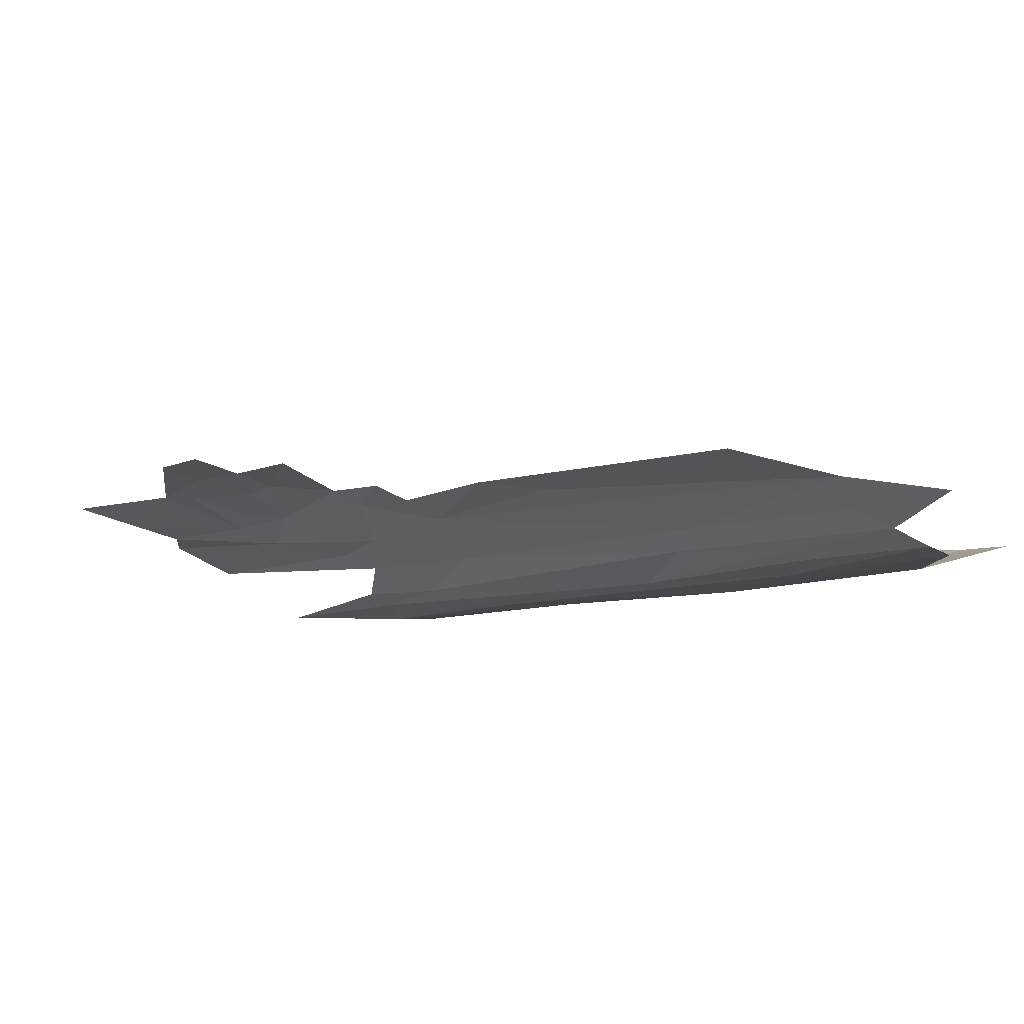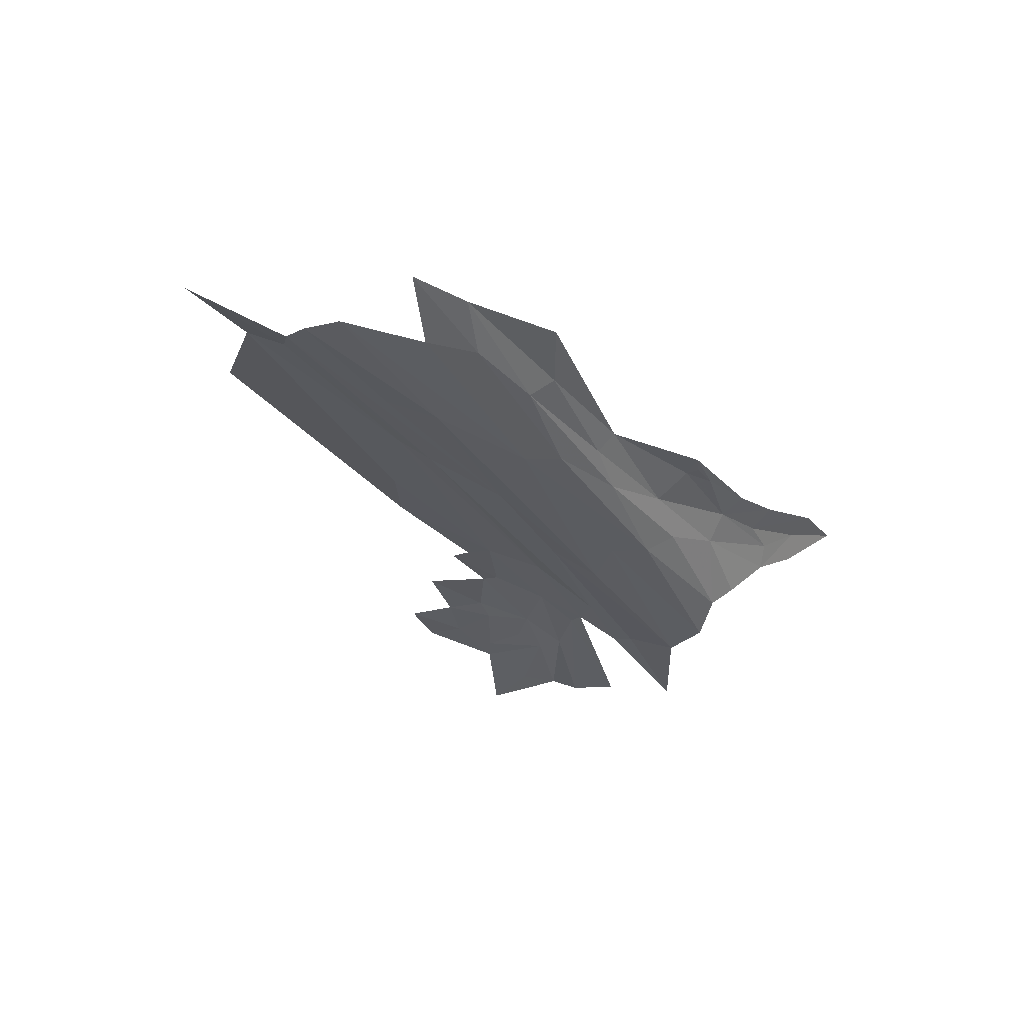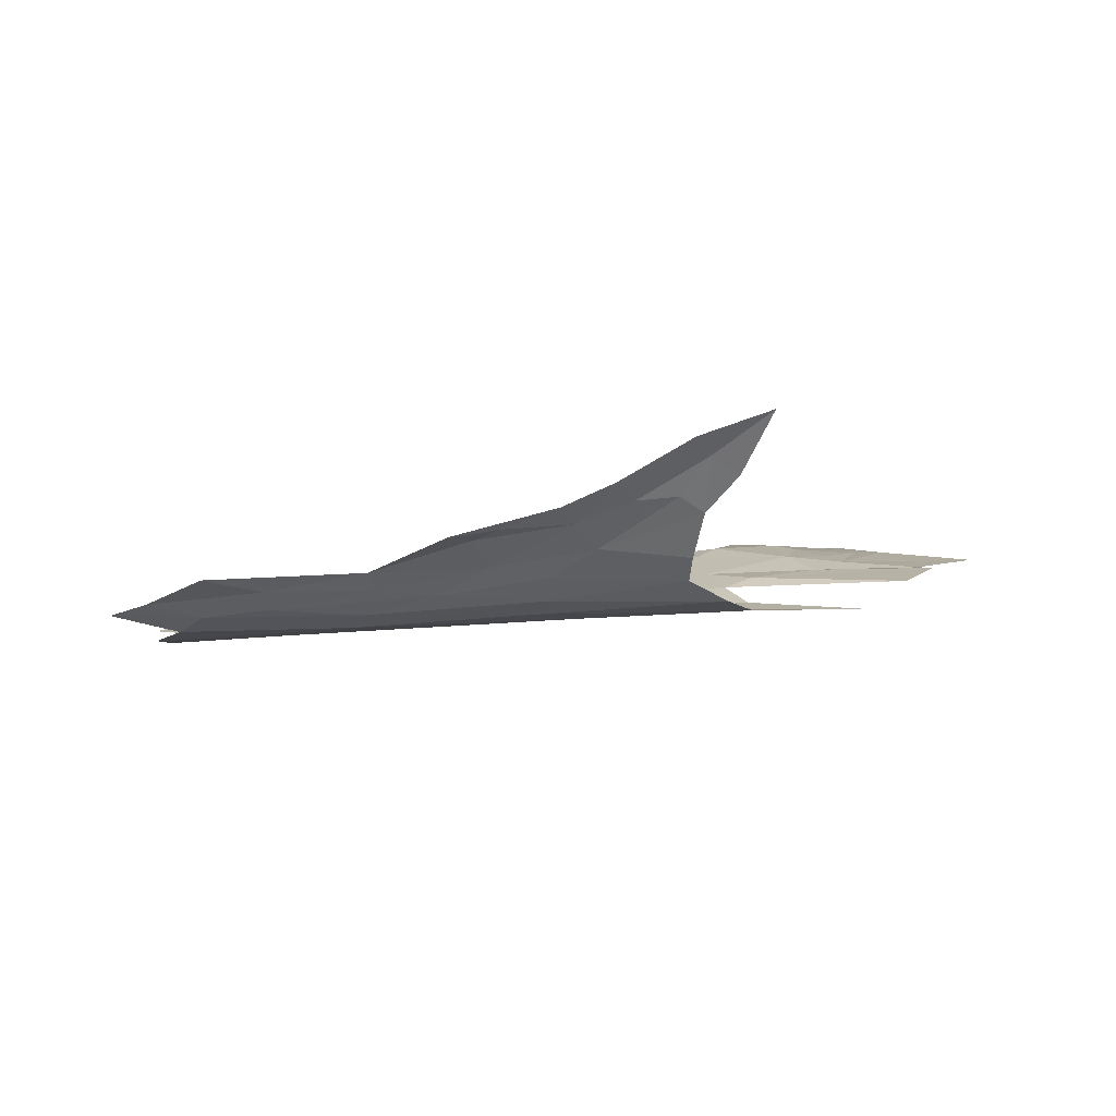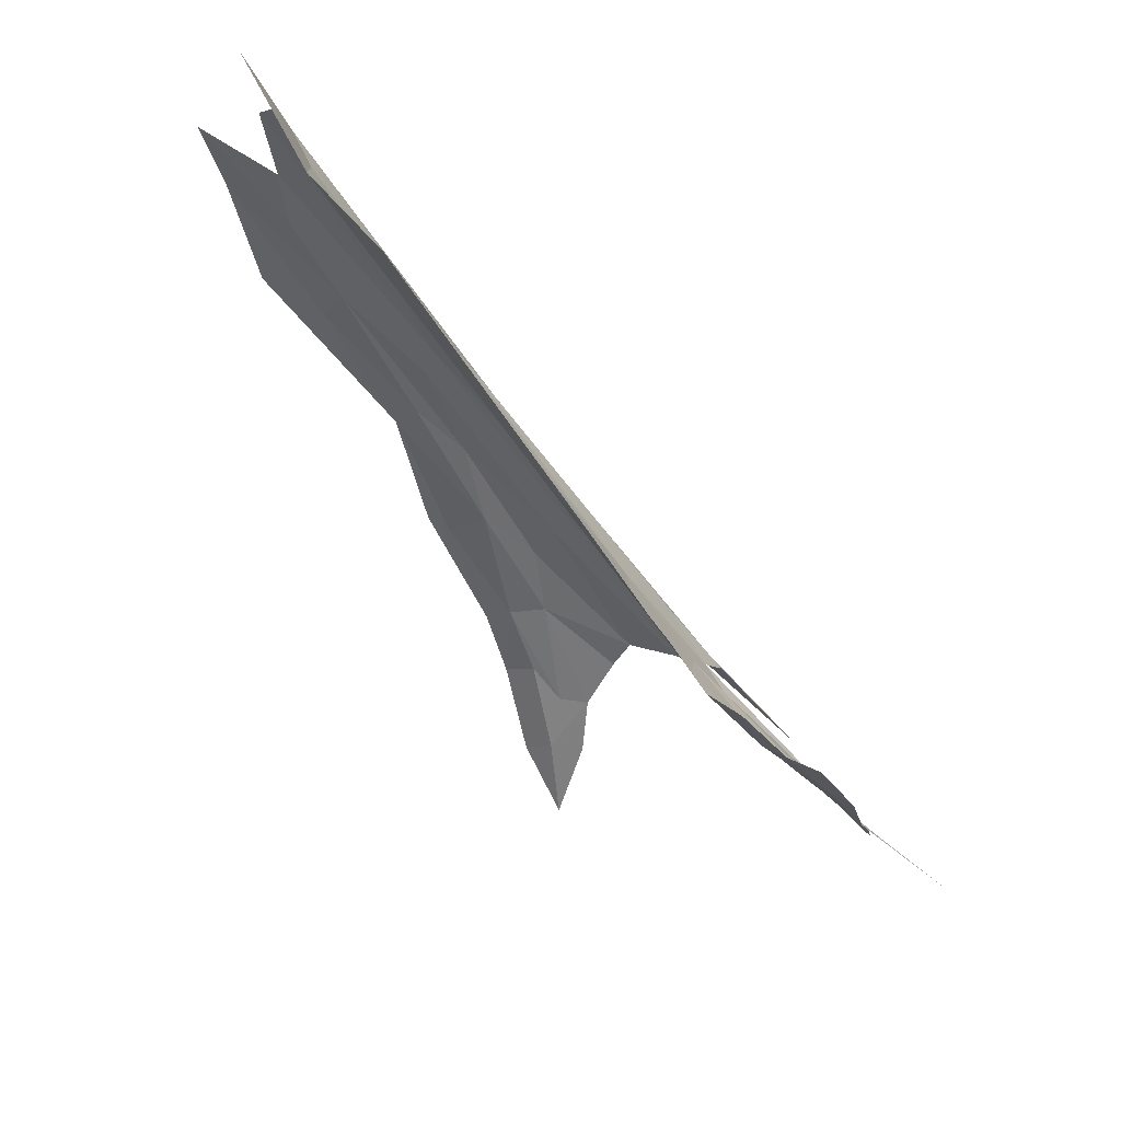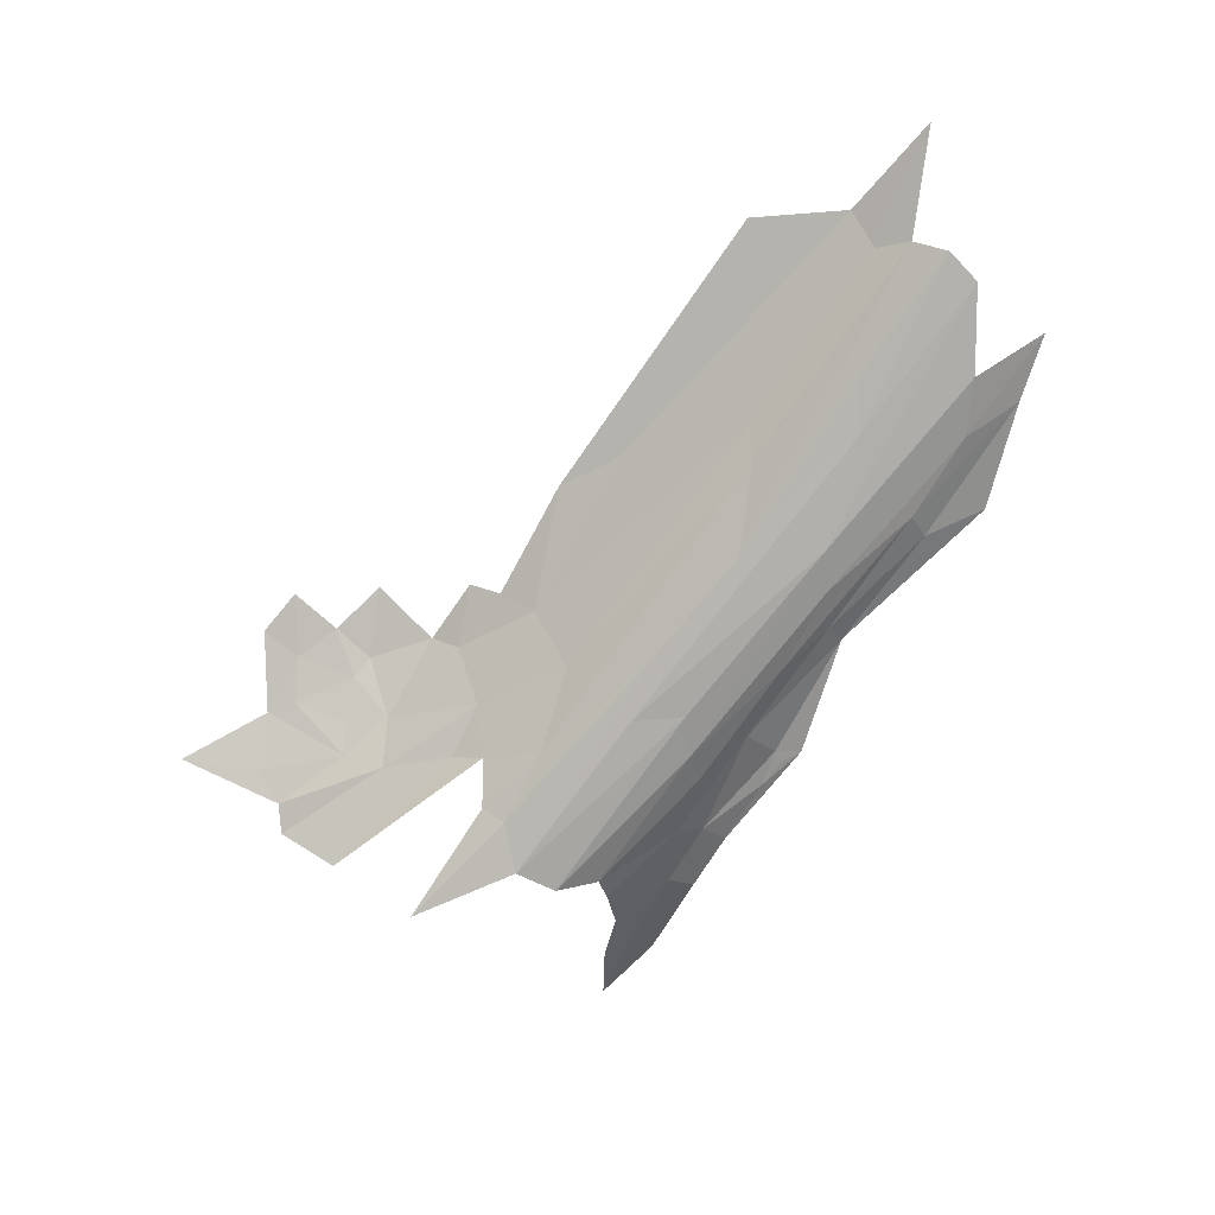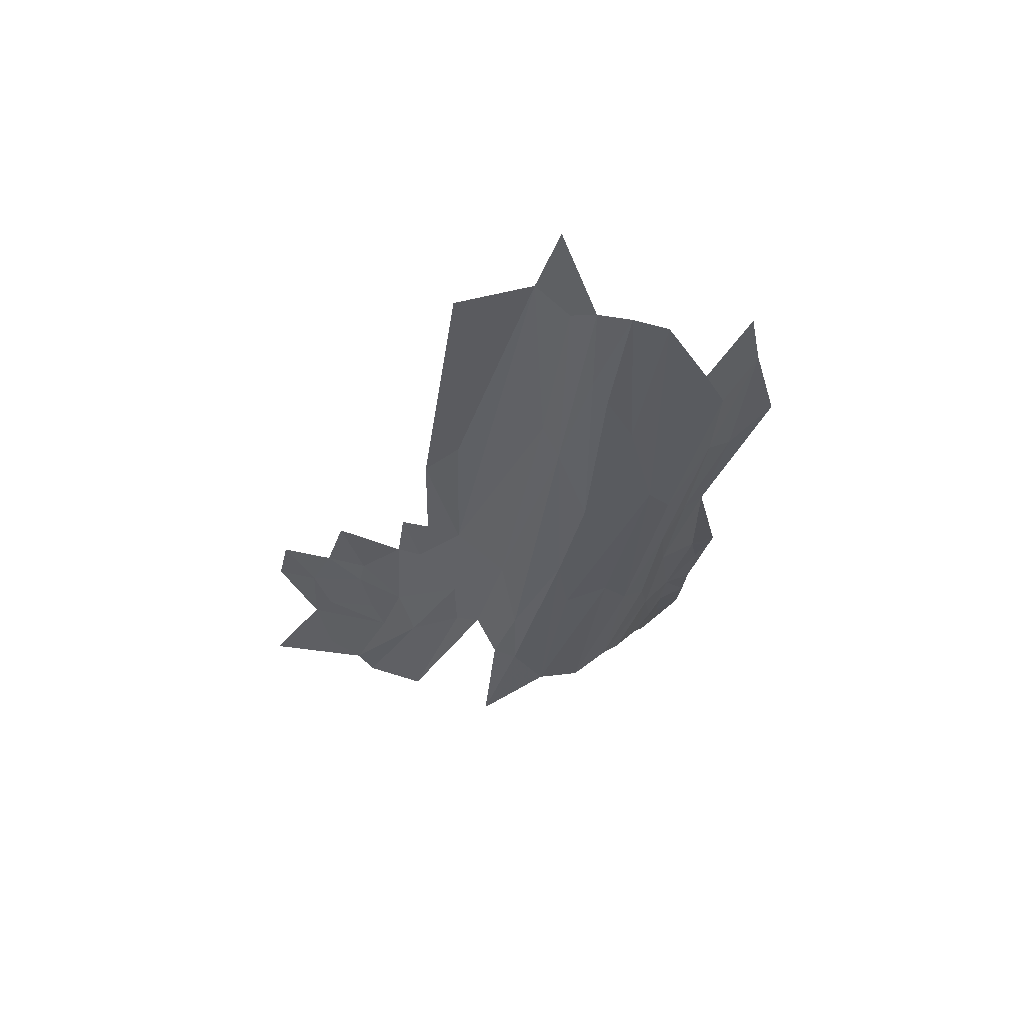
<metadata>
{"format":"obj","ext":"obj","renderer":"f3d","projection":"perspective","resolution":1024,"background":"white","views":[{"elev":79.9,"azim":2.0,"up":"+Z"},{"elev":-33.9,"azim":74.6,"up":"+Y"},{"elev":-8.5,"azim":160.7,"up":"+Y"},{"elev":67.2,"azim":-142.0,"up":"+Z"},{"elev":-77.5,"azim":7.4,"up":"+Y"},{"elev":-32.3,"azim":35.1,"up":"+Y"}]}
</metadata>
<code>
v 3.539 0.0031 -0.52
v 3.612 0.0128 -0.5695
v 3.913 0.0113 -0.2461
v 3.848 0.1565 0.26
v 3.64 0.1434 -0.0232
v 4.352 0.1179 0.6869
v 4.691 0.0535 0.4116
v 4.516 0.0345 0.2322
v 4.632 0.0652 0.2841
v 3.067 0.1949 -0.1754
v 3.126 0.1924 -0.1616
v 3.144 0.2138 -0.0712
v 4.423 0.0717 0.0425
v 4.242 0.0964 -0.1486
v 4.549 0.096 0.0756
v 4.544 0.0157 0.3489
v 4.104 0.0514 0.2346
v 3.868 0.0164 -0.116
v 4.056 0.0144 0.0592
v 3.692 0.0822 -0.1313
v 3.621 0.0348 -0.2867
v 4.112 0.0811 0.308
v 4.22 0.0224 -0.0323
v 4.222 0.0048 0.0503
v 3.913 0.0288 -0.3324
v 3.836 0.1913 -0.6358
v 3.737 0.2595 -0.7815
v 3.78 0.2878 -0.8127
v 3.866 0.113 -0.5095
v 3.698 0.0488 -0.5738
v 3.709 0.0873 -0.6215
v 4.312 0.0081 0.2666
v 3.806 0.0079 -0.2393
v 3.529 0.0195 -0.4167
v 3.317 0.0078 -0.5847
v 4.112 0.0481 -0.1857
v 4.399 0.0401 0.0895
v 3.885 0.2192 -0.6637
v 4.386 0.0753 0.6119
v 4.516 0.0717 0.8347
v 3.437 0.1048 -0.2926
v 3.066 0.1271 -0.415
v 3.167 0.0854 -0.4837
v 3.215 0.1523 -0.2747
v 3.033 0.1602 -0.2837
v 3.069 0.1368 -0.3538
v 3.501 0.1221 -0.1954
v 3.313 0.1678 -0.2103
v 3.291 0.1274 -0.3034
v 3.721 0.175 0.2156
v 3.575 0.1719 0.0145
v 3.423 0.2008 -0.0658
v 3.29 0.2107 -0.0921
v 3.474 0.1771 -0.0859
v 4.566 0.0136 0.5293
v 3.253 0.1992 -0.1245
v 3.329 0.2319 0.0479
v 4.212 0.065 -0.12
v 3.921 0.1574 -0.5244
v 4.085 0.1389 -0.3749
v 4.031 0.093 -0.3227
v 3.765 0.1939 -0.693
v 4.454 0.0428 0.6185
v 3.223 0.1732 -0.2133
v 3.155 0.233 0.0553
v 3.23 0.2221 -0.0256
v 3.082 0.2266 -0.012
v 4.051 0.1523 -0.4458
v 3.682 0.2239 -0.7923
v 3.716 0.163 -0.7005
v 4.325 0.0192 0.3816
v 4.521 0.0172 0.5928
v 4.327 0.0341 0.439
v 3.925 0.0678 -0.3935
v 4.098 0.1436 -0.3994
v 4.138 0.1417 -0.3828
v 3.663 0.328 -0.9153
v 3.488 0.0376 -0.3871
v 3.5 0.0802 -0.2965
v 3.515 0.1954 0.0363
v 2.88 0.177 -0.2458
v 3.963 0.1831 -0.5601
v 4.155 0.1582 0.6947
f 1 2 3
f 4 5 6
f 7 8 9
f 10 11 12
f 13 14 15
f 7 16 8
f 17 18 19
f 20 21 17
f 22 6 5
f 23 24 25
f 26 27 28
f 29 30 31
f 24 32 33
f 1 34 35
f 33 19 18
f 36 23 25
f 13 9 37
f 28 38 26
f 39 40 6
f 41 42 43
f 44 45 46
f 47 48 49
f 5 50 51
f 48 52 53
f 48 47 54
f 15 9 13
f 16 24 8
f 55 32 24
f 5 20 22
f 47 49 41
f 56 12 11
f 53 52 57
f 36 58 37
f 59 60 61
f 59 29 62
f 59 61 29
f 25 3 2
f 17 22 20
f 63 40 39
f 64 48 56
f 44 49 48
f 45 44 10
f 65 12 66
f 65 67 12
f 13 58 14
f 13 37 58
f 5 47 20
f 5 54 47
f 62 27 26
f 60 59 68
f 50 5 4
f 52 48 54
f 69 27 70
f 70 62 29
f 70 27 62
f 71 72 73
f 32 55 72
f 30 25 2
f 30 74 25
f 17 63 39
f 17 19 73
f 29 74 30
f 29 61 74
f 1 33 18
f 1 3 33
f 53 56 48
f 66 12 56
f 55 24 16
f 75 60 68
f 76 75 68
f 76 60 75
f 66 53 57
f 66 56 53
f 14 60 76
f 14 61 60
f 24 3 25
f 24 33 3
f 77 27 69
f 77 28 27
f 44 11 10
f 44 48 64
f 21 18 17
f 34 1 18
f 78 21 79
f 34 18 21
f 51 54 5
f 51 80 54
f 11 64 56
f 11 44 64
f 39 22 17
f 39 6 22
f 52 54 80
f 74 36 25
f 74 61 36
f 79 41 43
f 79 47 41
f 61 58 36
f 61 14 58
f 37 23 36
f 8 24 23
f 79 20 47
f 79 21 20
f 59 26 38
f 59 62 26
f 70 29 31
f 10 12 67
f 37 8 23
f 37 9 8
f 63 73 72
f 63 17 73
f 46 49 44
f 42 41 49
f 42 49 46
f 78 34 21
f 78 35 34
f 81 45 10
f 81 46 45
f 82 59 38
f 82 68 59
f 82 76 68
f 83 4 6
f 83 50 4
f 32 19 33
f 71 73 19
f 32 71 19
f 32 72 71

</code>
